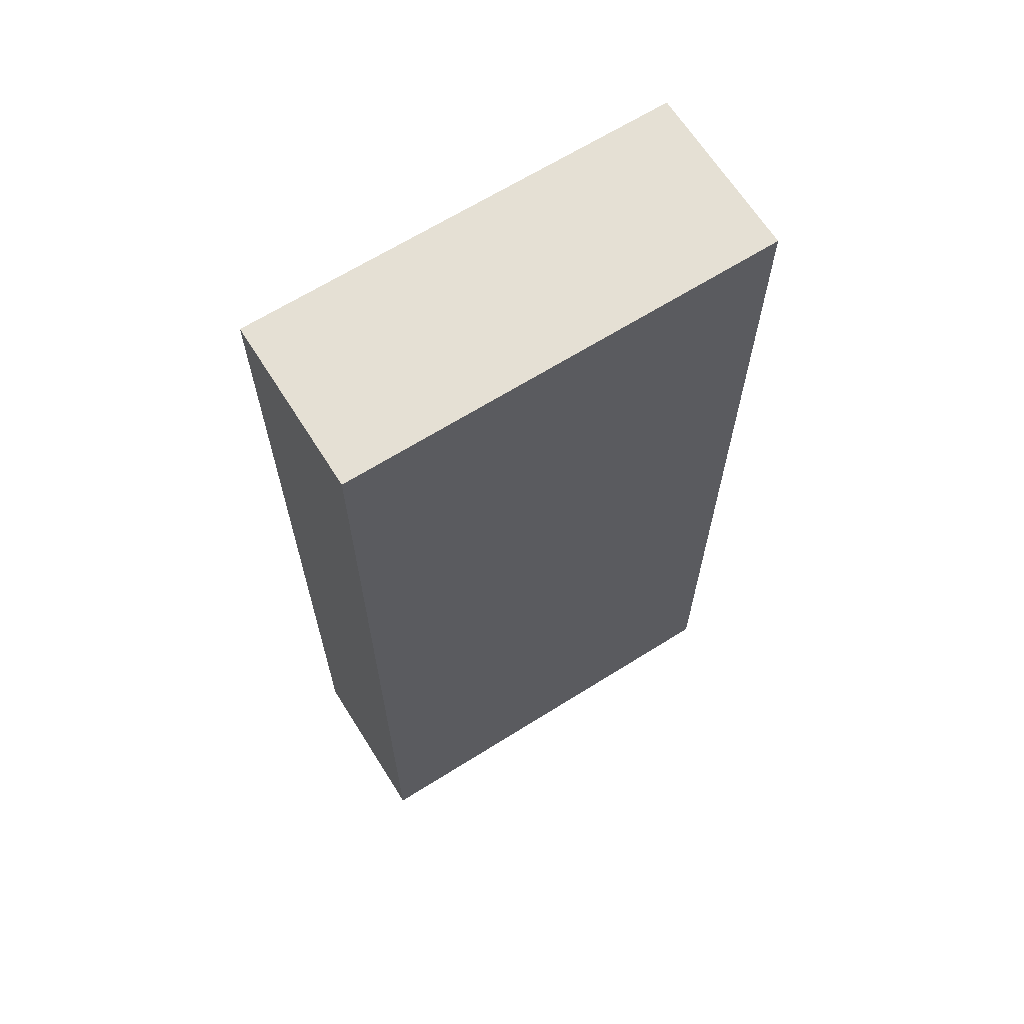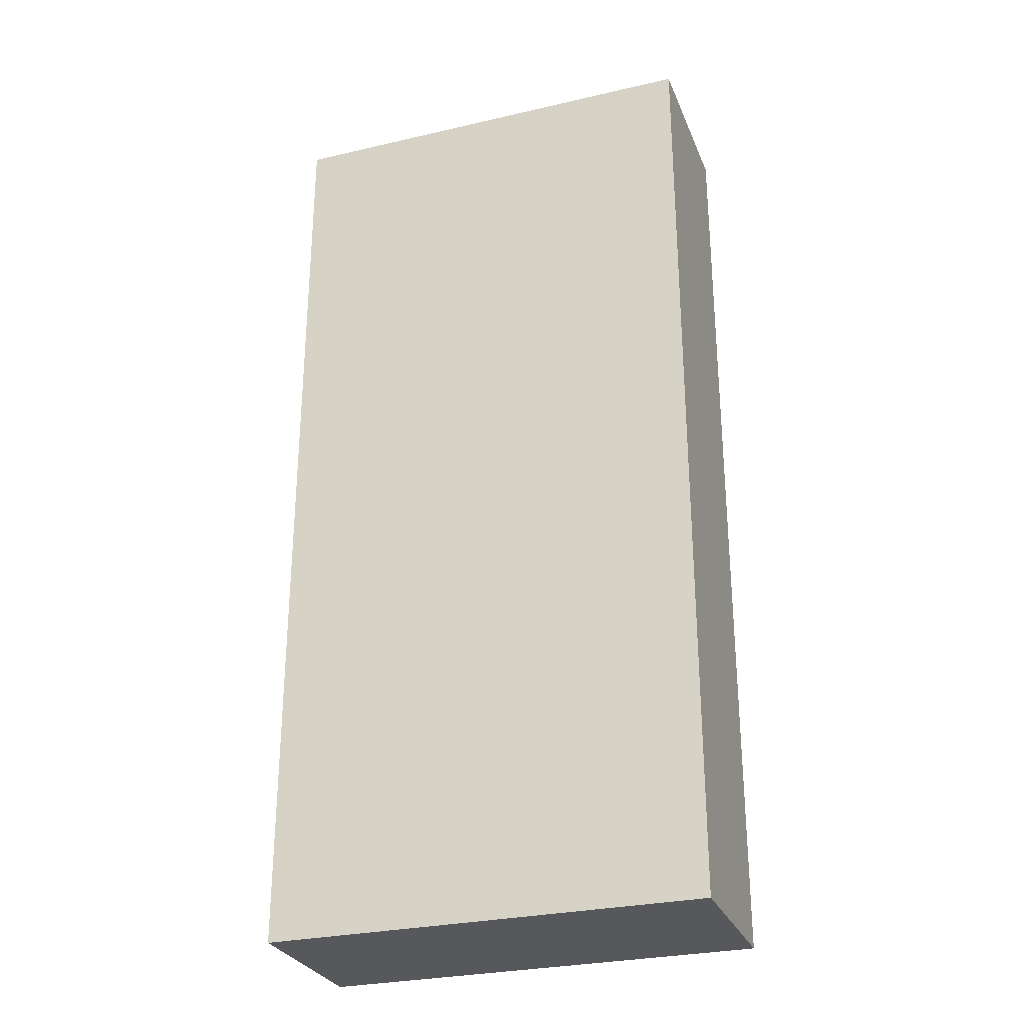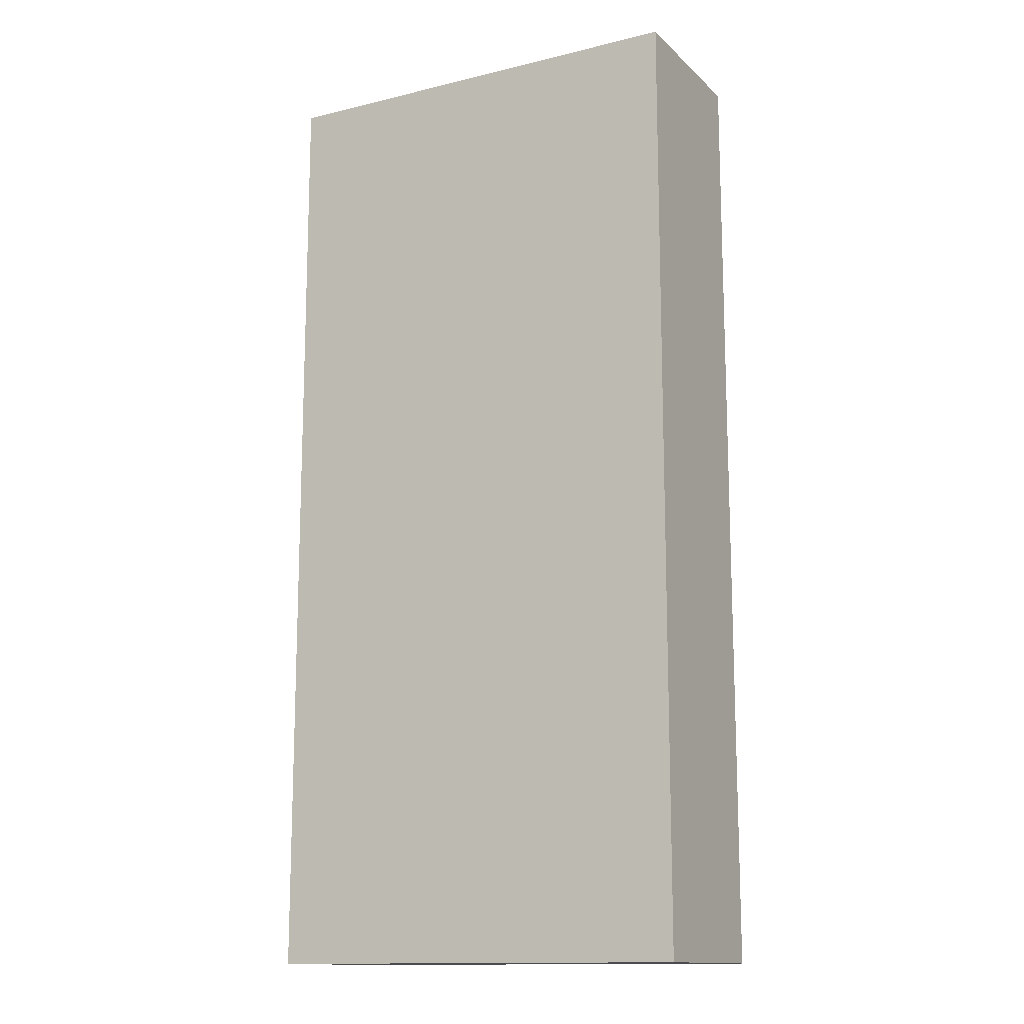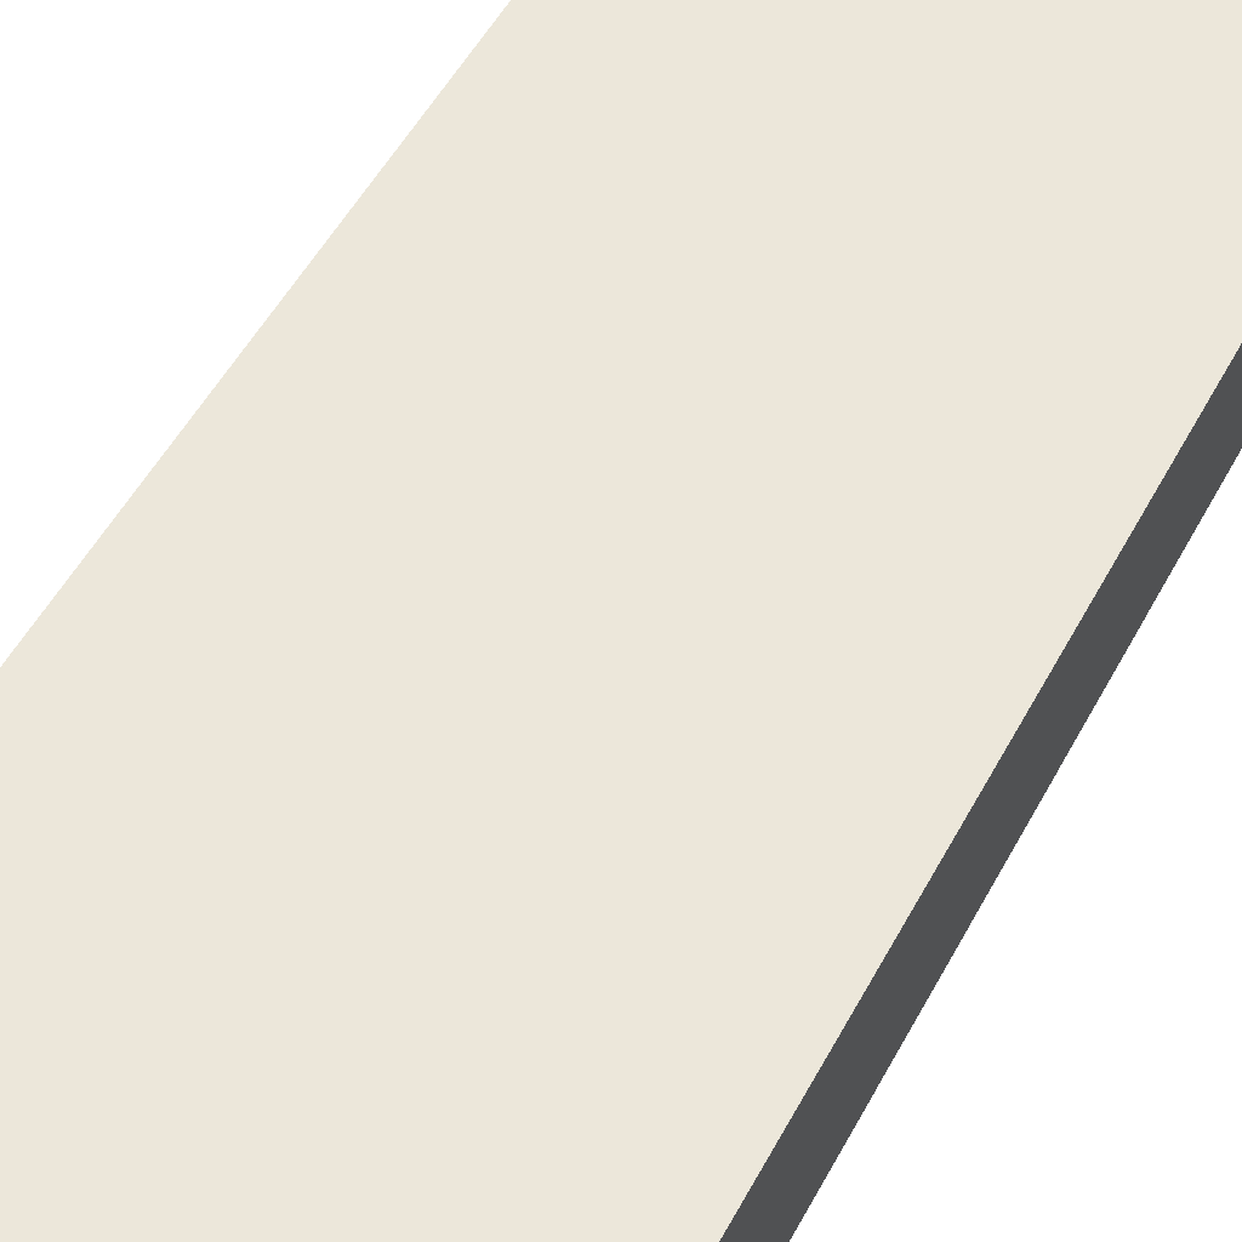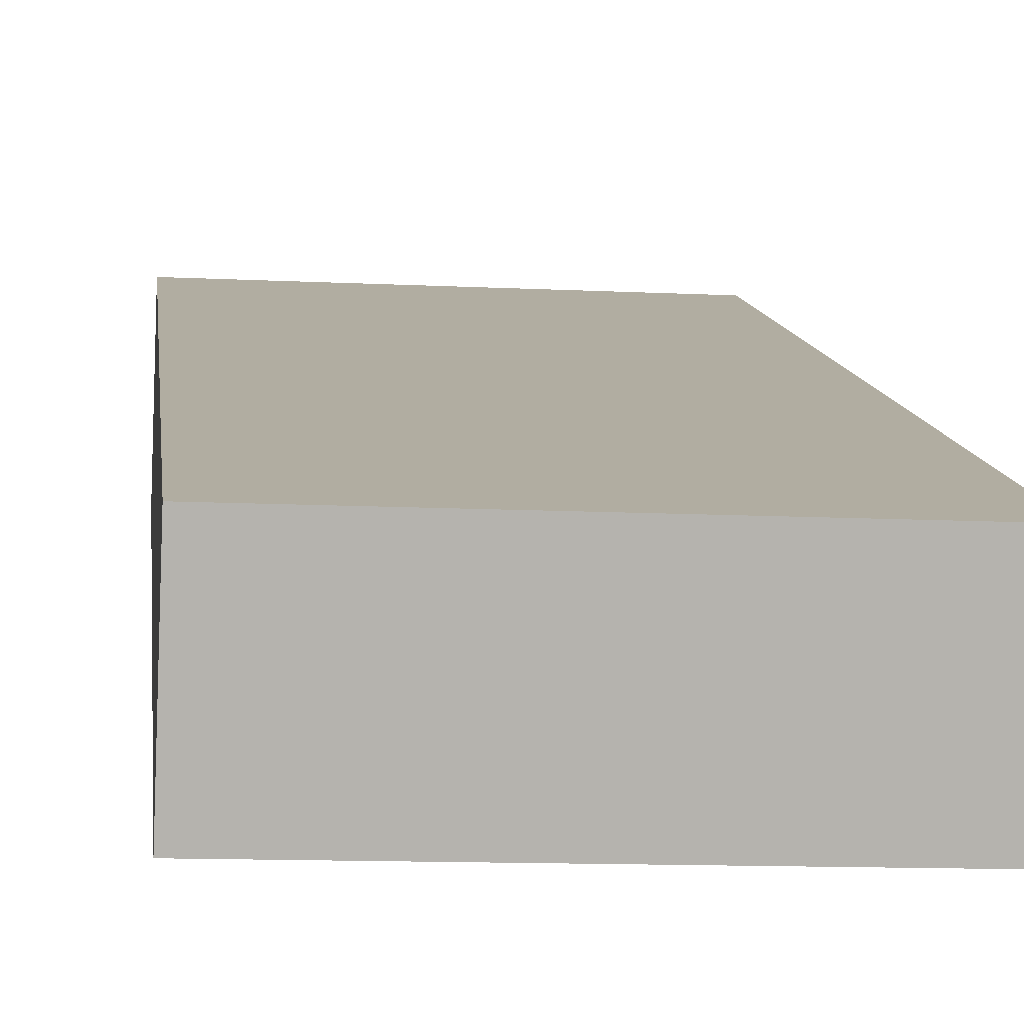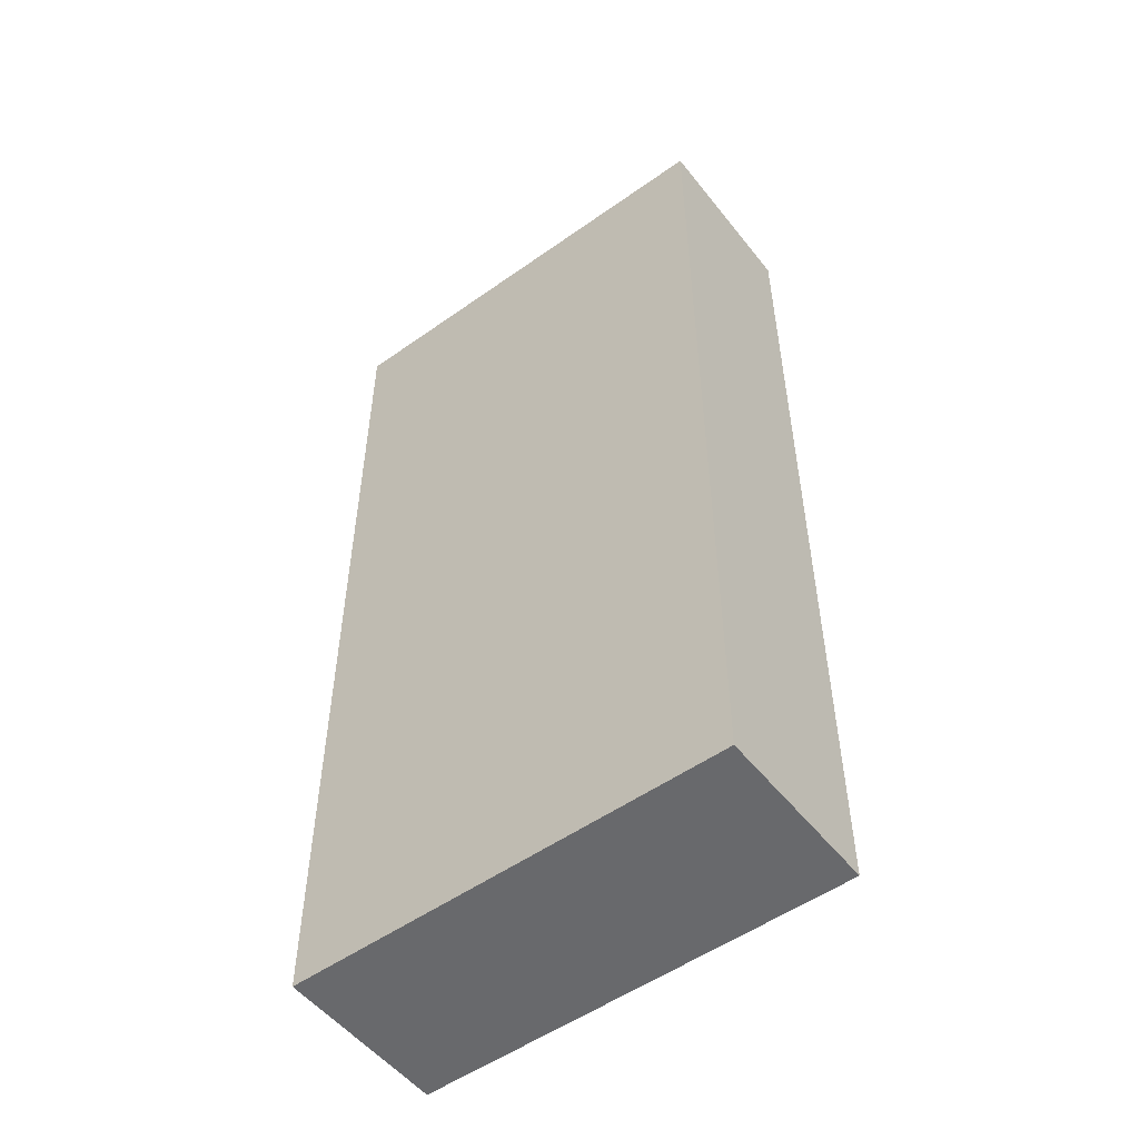
<metadata>
{"format":"obj","ext":"obj","renderer":"f3d","projection":"perspective","resolution":1024,"background":"white","views":[{"elev":65.9,"azim":150.3,"up":"+Y"},{"elev":-28.7,"azim":-158.3,"up":"+Y"},{"elev":-13.8,"azim":30.9,"up":"+Y"},{"elev":54.4,"azim":28.3,"up":"+Z"},{"elev":10.3,"azim":-6.1,"up":"+Z"},{"elev":-52.7,"azim":-140.2,"up":"+Y"}]}
</metadata>
<code>
v  0 11.82 7.236e-16
v  5.495 11.82 1.889
v  5.402 11.82 -0.238
v  0.093 11.82 2.126
v  5.402 1.457e-17 -0.238
v  0 0 0
v  0.093 -1.302e-16 2.126
v  5.495 -1.157e-16 1.889
g defaultobject
f 1 2 3
f 2 1 4
f 5 1 3
f 1 5 6
f 6 4 1
f 4 6 7
f 7 2 4
f 2 7 8
f 8 3 2
f 3 8 5
f 8 6 5
f 6 8 7

</code>
